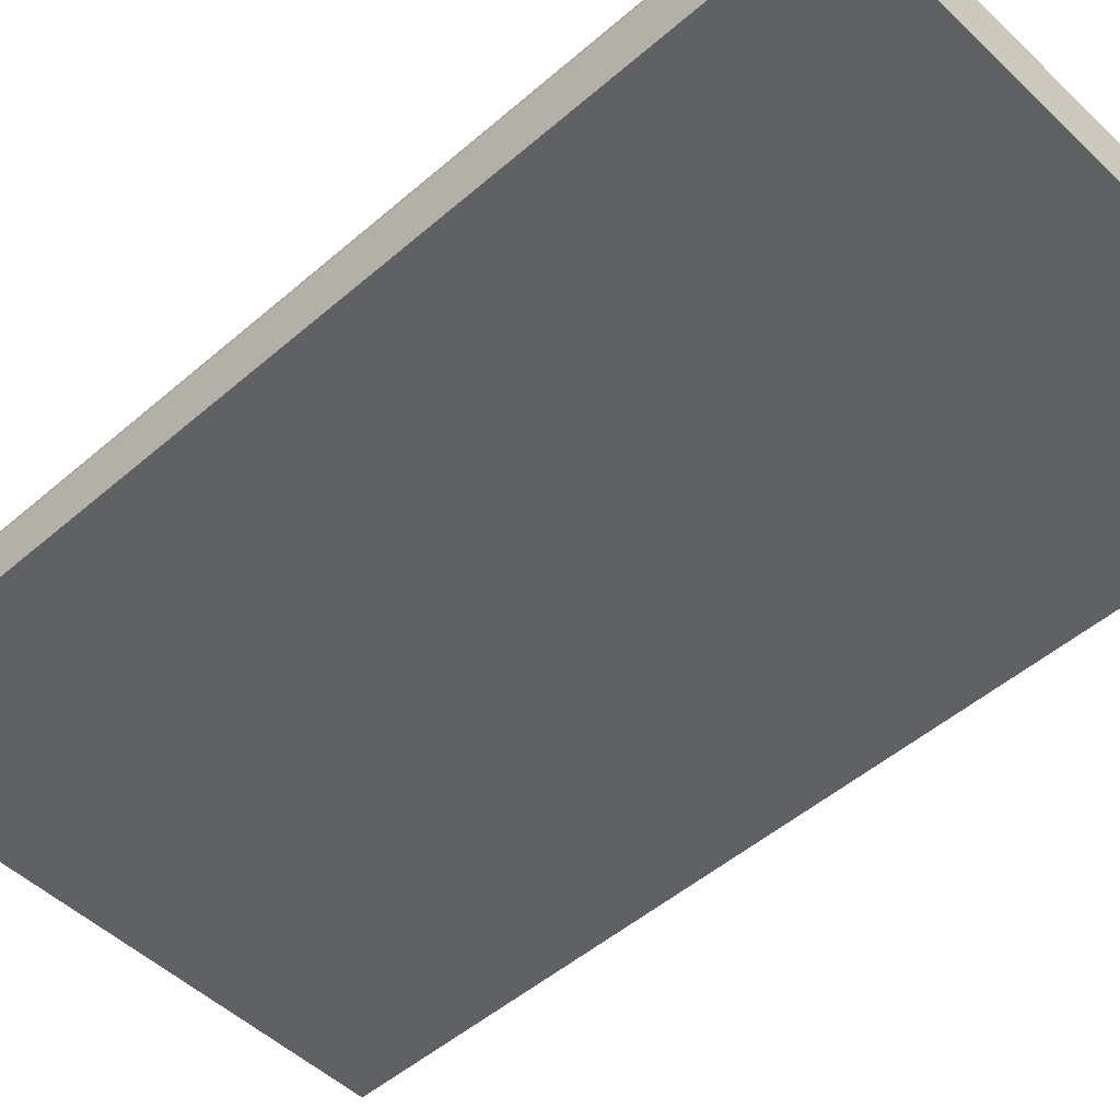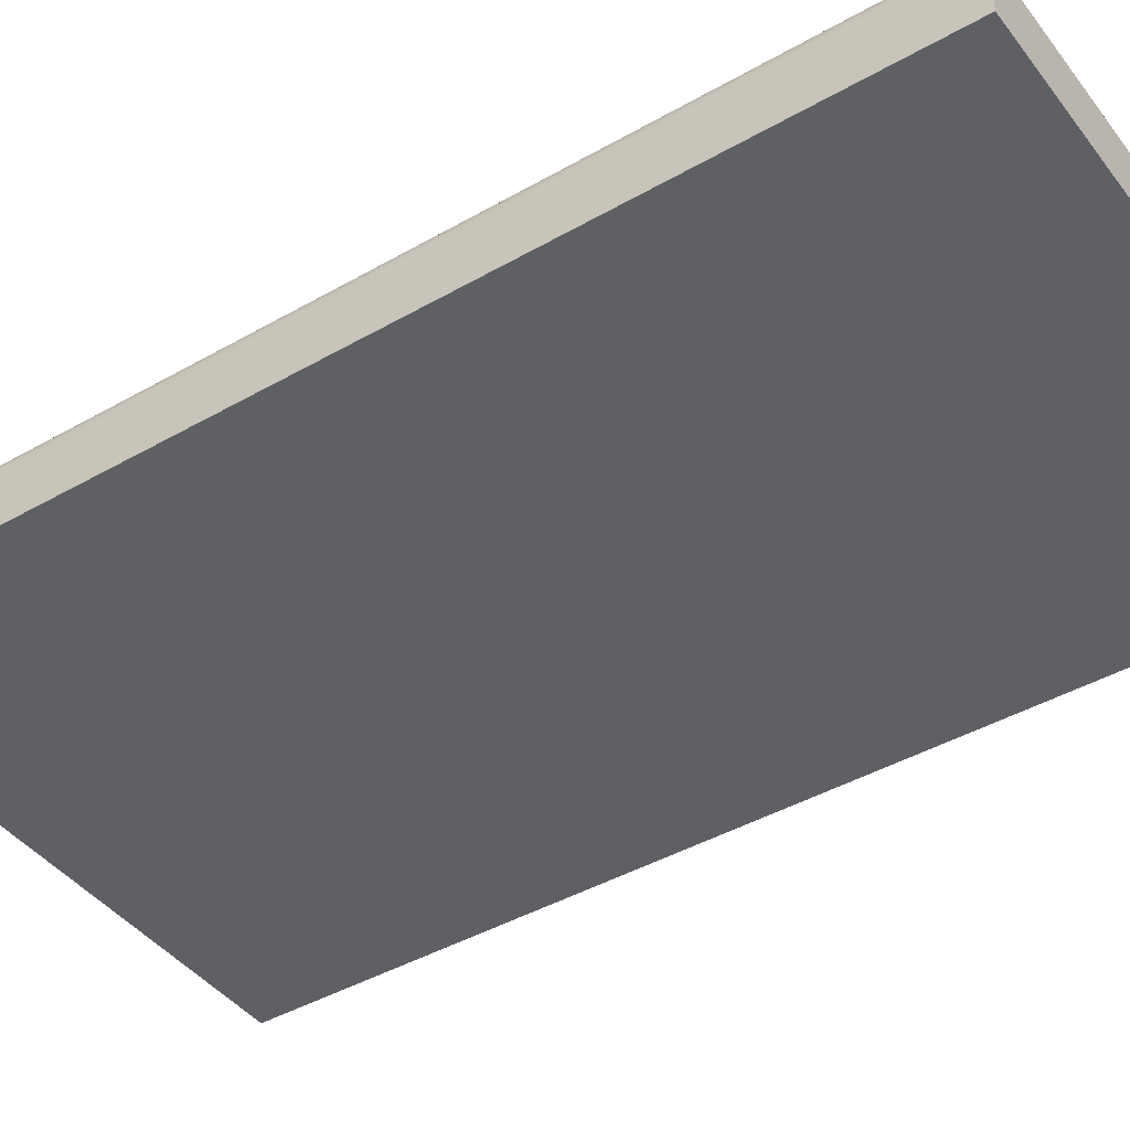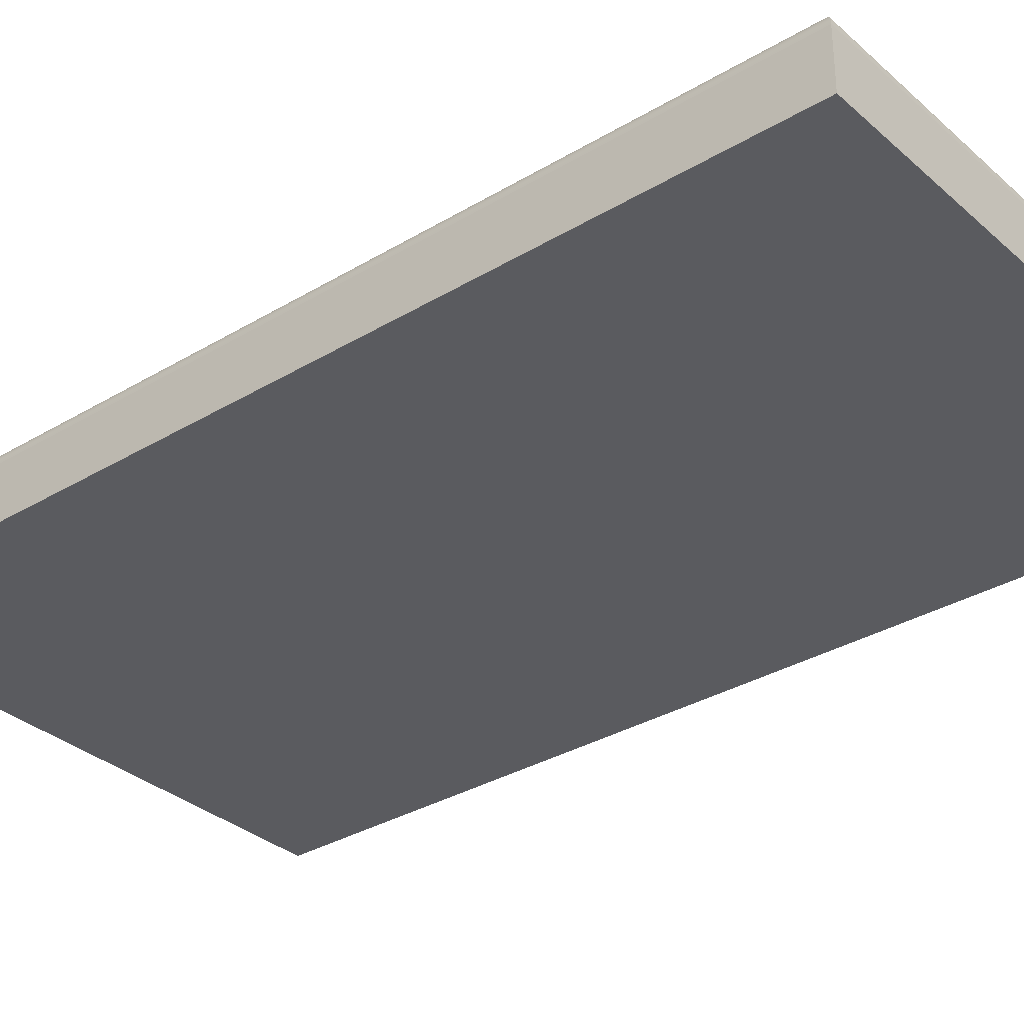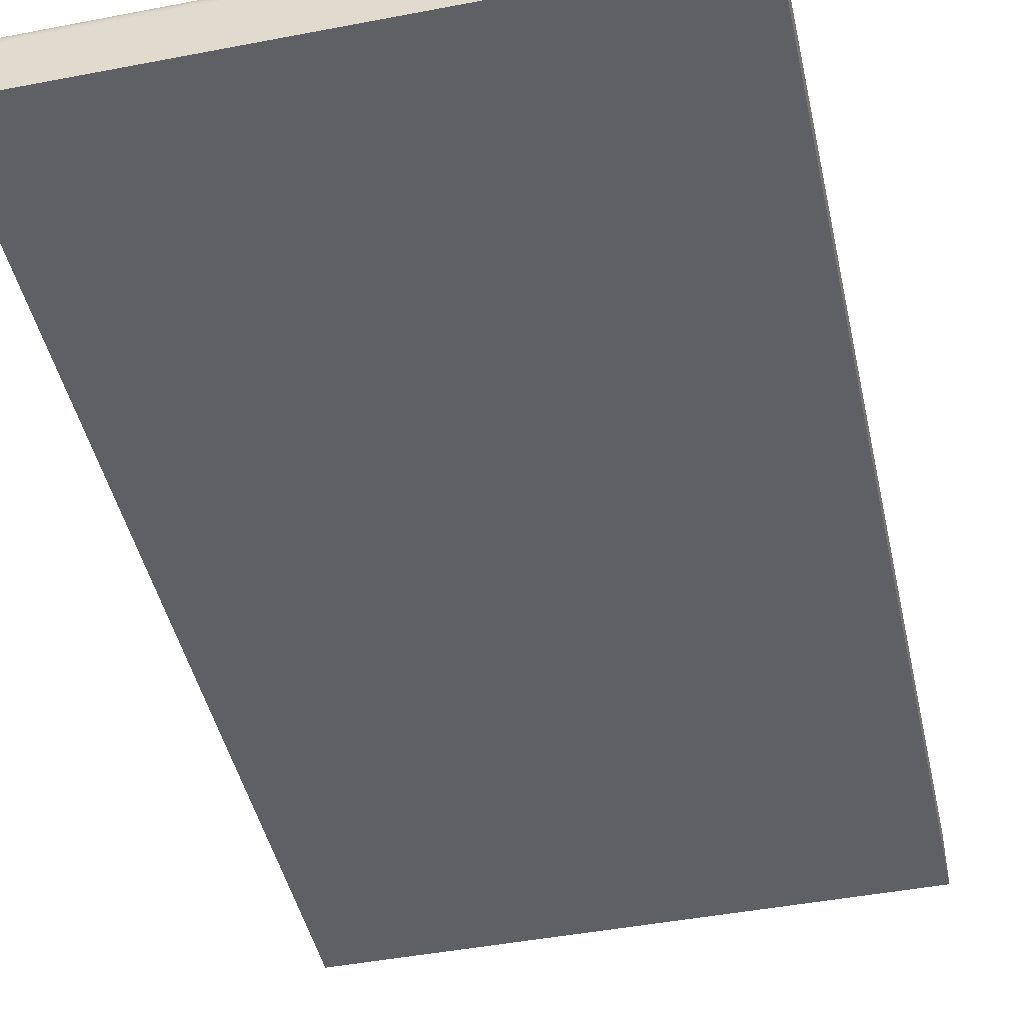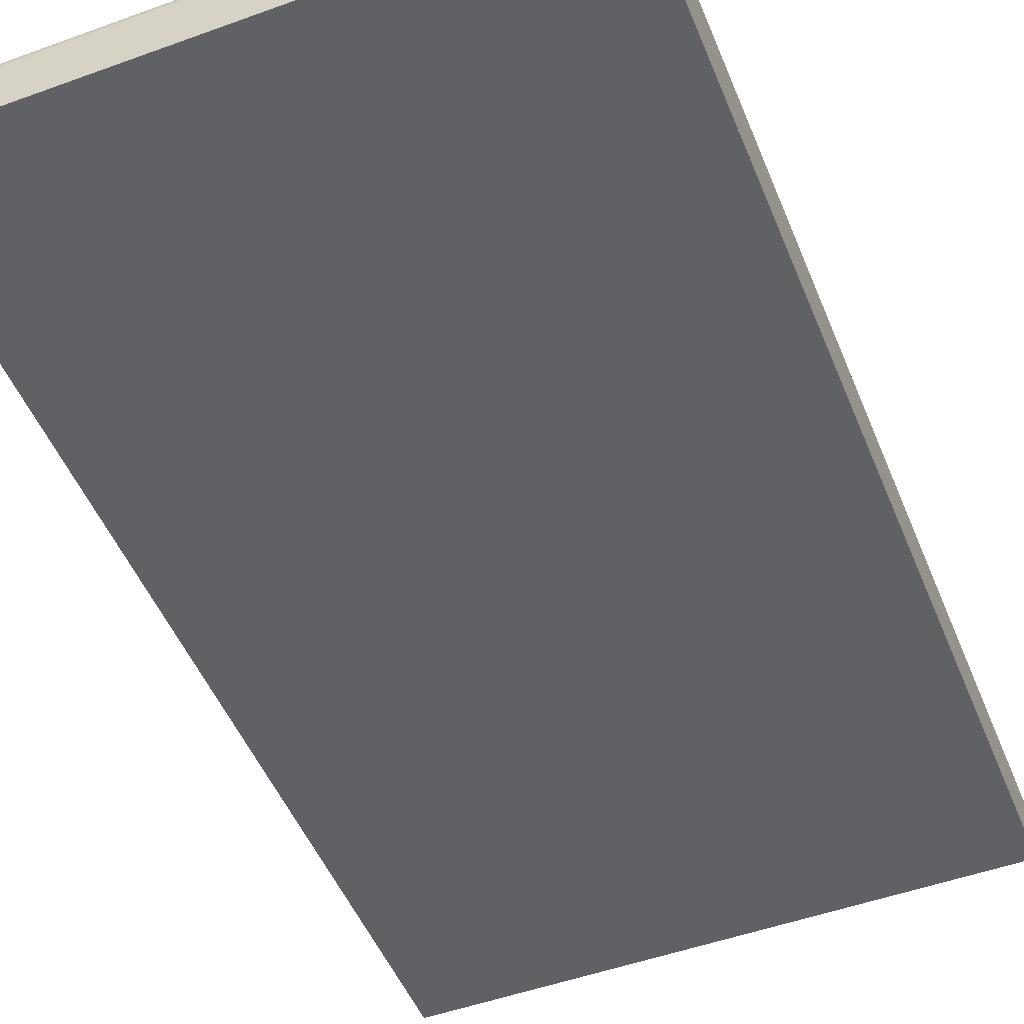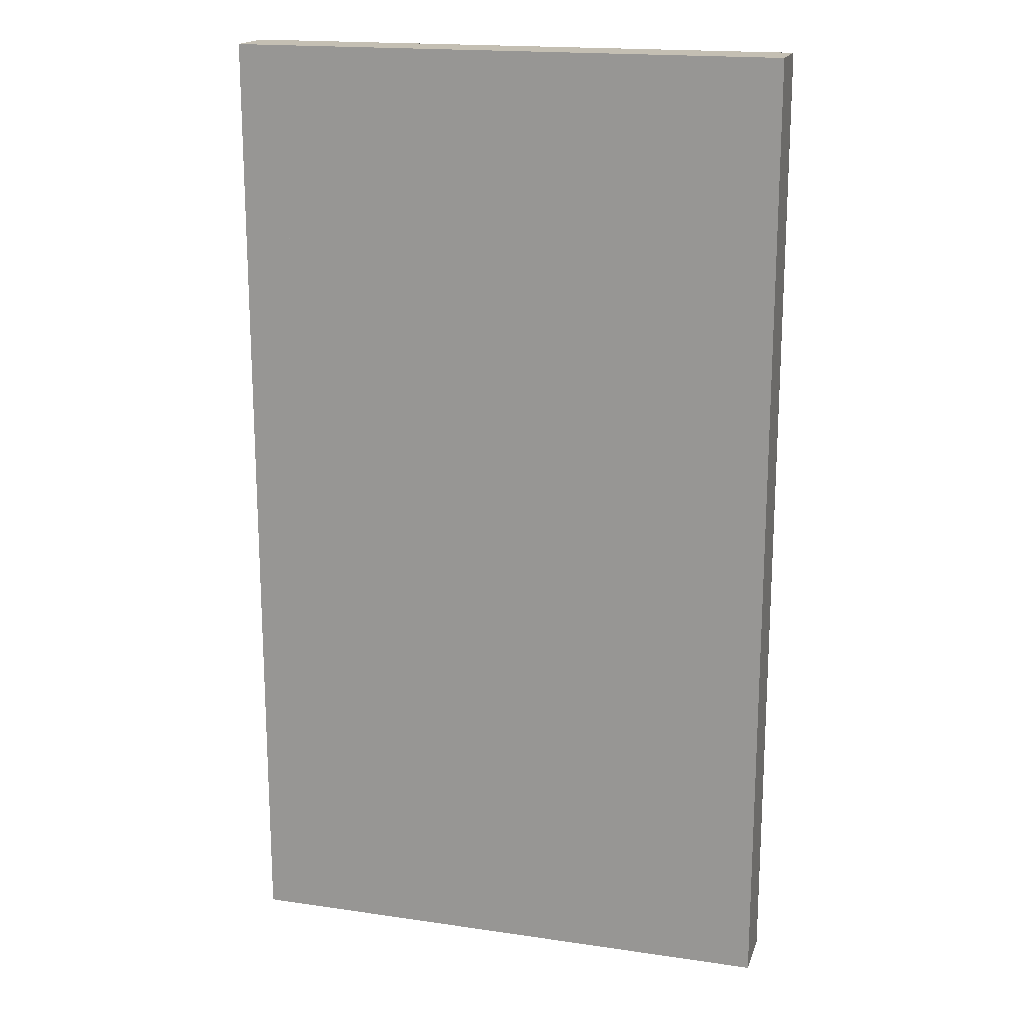
<metadata>
{"format":"obj","ext":"obj","renderer":"f3d","projection":"perspective","resolution":1024,"background":"white","views":[{"elev":-49.6,"azim":133.7,"up":"+Y"},{"elev":-42.8,"azim":124.3,"up":"+Y"},{"elev":-32.8,"azim":129.7,"up":"+Y"},{"elev":-45.3,"azim":12.5,"up":"+Y"},{"elev":-49.8,"azim":21.8,"up":"+Y"},{"elev":17.8,"azim":16.0,"up":"+Z"}]}
</metadata>
<code>
o Group5/mesh28/mesh28-geometry#mesh28-geometry
v 0.4545 0.6413 -0.08854
v 0.441 0.6413 0.08611
v 0.441 0.6413 -0.07511
v 0.441 0.6413 0.09988
v 0.441 0.6522 -0.08854
v 0.441 0.6413 -0.08854
v 0.5488 0.6413 0.09988
v 0.441 0.6522 0.08611
v 0.5488 0.6413 -0.08854
v 0.5488 0.6522 0.09988
v 0.441 0.6522 0.09988
v 0.4411 0.6527 -0.08851
v 0.4545 0.6522 -0.08854
v 0.4411 0.6527 0.09985
v 0.4411 0.6527 0.08611
v 0.5488 0.6522 -0.08854
v 0.4445 0.6522 0.09988
v 0.5488 0.6527 0.09985
v 0.4411 0.6531 -0.08842
v 0.4411 0.6531 0.09976
v 0.4445 0.6527 0.09985
v 0.4411 0.6531 0.08611
v 0.4545 0.6527 -0.08851
v 0.5488 0.6527 -0.08851
v 0.5487 0.6531 0.09976
v 0.4413 0.6535 -0.08828
v 0.4413 0.6535 0.09962
v 0.4445 0.6531 0.09976
v 0.4413 0.6535 0.08611
v 0.4545 0.6531 -0.08842
v 0.5487 0.6531 -0.08842
v 0.5486 0.6535 0.09962
v 0.4415 0.6539 -0.08808
v 0.4415 0.6539 0.09942
v 0.4445 0.6535 0.09962
v 0.4415 0.6539 0.08611
v 0.4545 0.6535 -0.08828
v 0.5486 0.6535 -0.08828
v 0.5484 0.6539 0.09942
v 0.4417 0.6543 -0.08783
v 0.4417 0.6543 0.09917
v 0.4445 0.6539 0.09942
v 0.4417 0.6543 0.08611
v 0.4545 0.6539 -0.08808
v 0.5484 0.6539 -0.08808
v 0.5481 0.6543 0.09917
v 0.442 0.6547 -0.08753
v 0.442 0.6547 0.09887
v 0.4445 0.6543 0.09917
v 0.442 0.6547 0.08611
v 0.4545 0.6543 -0.08783
v 0.5481 0.6543 -0.08783
v 0.5478 0.6547 0.09887
v 0.4424 0.655 0.09853
v 0.4445 0.6547 0.09887
v 0.4424 0.655 -0.08719
v 0.5478 0.6547 -0.08753
v 0.4445 0.655 0.09853
v 0.4424 0.655 0.08611
v 0.4545 0.6547 -0.08753
v 0.5475 0.655 -0.08719
v 0.5475 0.655 0.09853
v 0.4428 0.6552 0.09815
v 0.4545 0.655 -0.08719
v 0.4445 0.6552 0.09815
v 0.4428 0.6552 -0.08681
v 0.5471 0.6552 -0.08681
v 0.5471 0.6552 0.09815
v 0.4428 0.6552 0.08611
v 0.4545 0.6552 -0.08681
v 0.4432 0.6554 0.09774
v 0.4445 0.6554 0.09774
v 0.4432 0.6554 -0.0864
v 0.5467 0.6554 -0.0864
v 0.5467 0.6554 0.09774
v 0.4545 0.6554 -0.0864
v 0.4436 0.6555 0.09731
v 0.4445 0.6555 0.09731
v 0.4432 0.6554 0.08611
v 0.4436 0.6555 -0.08598
v 0.5463 0.6555 -0.08598
v 0.5463 0.6555 0.09731
v 0.4545 0.6555 -0.08598
v 0.4445 0.6556 0.09687
v 0.444 0.6556 -0.08553
v 0.4436 0.6555 0.08611
v 0.5458 0.6556 -0.08553
v 0.5458 0.6556 0.09687
v 0.4545 0.6556 -0.08553
v 0.4438 0.6556 0.09709
v 0.4445 0.6557 0.09642
v 0.4445 0.6557 -0.08508
v 0.444 0.6556 0.09687
v 0.5454 0.6557 -0.08508
v 0.5454 0.6557 0.09642
v 0.4542 0.6557 -0.08508
v 0.4443 0.6556 0.09665
v 0.444 0.6556 0.08611
v 0.4445 0.6557 0.08611
v 0.4445 0.6557 0.04113
v 0.4545 0.6557 -0.08508
f 1 2 3
f 3 2 1
f 1 4 2
f 2 4 1
f 2 5 3
f 3 5 2
f 1 3 6
f 6 3 1
f 4 1 7
f 7 1 4
f 4 8 2
f 2 8 4
f 2 8 5
f 5 8 2
f 3 5 6
f 6 5 3
f 5 1 6
f 6 1 5
f 7 1 9
f 9 1 7
f 10 4 7
f 7 4 10
f 8 4 11
f 11 4 8
f 8 12 5
f 5 12 8
f 1 5 13
f 13 5 1
f 13 9 1
f 1 9 13
f 9 10 7
f 7 10 9
f 4 10 11
f 11 10 4
f 14 8 11
f 11 8 14
f 8 15 12
f 12 15 8
f 12 13 5
f 5 13 12
f 9 13 16
f 16 13 9
f 10 9 16
f 16 9 10
f 11 10 17
f 17 10 11
f 8 14 15
f 15 14 8
f 11 18 14
f 14 18 11
f 15 19 12
f 12 19 15
f 13 12 16
f 16 12 13
f 16 18 10
f 10 18 16
f 18 17 10
f 10 17 18
f 17 18 11
f 11 18 17
f 20 15 14
f 14 15 20
f 14 18 21
f 21 18 14
f 15 22 19
f 19 22 15
f 19 23 12
f 12 23 19
f 16 12 24
f 24 12 16
f 18 16 24
f 24 16 18
f 15 20 22
f 22 20 15
f 14 25 20
f 20 25 14
f 25 21 18
f 18 21 25
f 21 25 14
f 14 25 21
f 22 26 19
f 19 26 22
f 23 19 24
f 24 19 23
f 24 12 23
f 23 12 24
f 24 25 18
f 18 25 24
f 27 22 20
f 20 22 27
f 20 25 28
f 28 25 20
f 22 29 26
f 26 29 22
f 26 30 19
f 19 30 26
f 24 19 31
f 31 19 24
f 25 24 31
f 31 24 25
f 22 27 29
f 29 27 22
f 20 32 27
f 27 32 20
f 32 28 25
f 25 28 32
f 28 32 20
f 20 32 28
f 29 33 26
f 26 33 29
f 30 26 31
f 31 26 30
f 31 19 30
f 30 19 31
f 31 32 25
f 25 32 31
f 34 29 27
f 27 29 34
f 27 32 35
f 35 32 27
f 29 36 33
f 33 36 29
f 33 37 26
f 26 37 33
f 31 26 38
f 38 26 31
f 32 31 38
f 38 31 32
f 29 34 36
f 36 34 29
f 27 39 34
f 34 39 27
f 39 35 32
f 32 35 39
f 35 39 27
f 27 39 35
f 36 40 33
f 33 40 36
f 37 33 38
f 38 33 37
f 38 26 37
f 37 26 38
f 38 39 32
f 32 39 38
f 41 36 34
f 34 36 41
f 34 39 42
f 42 39 34
f 36 43 40
f 40 43 36
f 40 44 33
f 33 44 40
f 38 33 45
f 45 33 38
f 39 38 45
f 45 38 39
f 36 41 43
f 43 41 36
f 34 46 41
f 41 46 34
f 46 42 39
f 39 42 46
f 42 46 34
f 34 46 42
f 43 47 40
f 40 47 43
f 44 40 45
f 45 40 44
f 45 33 44
f 44 33 45
f 45 46 39
f 39 46 45
f 48 43 41
f 41 43 48
f 41 46 49
f 49 46 41
f 43 50 47
f 47 50 43
f 47 51 40
f 40 51 47
f 45 40 52
f 52 40 45
f 46 45 52
f 52 45 46
f 43 48 50
f 50 48 43
f 41 53 48
f 48 53 41
f 53 49 46
f 46 49 53
f 49 53 41
f 41 53 49
f 50 54 47
f 47 54 50
f 51 47 52
f 52 47 51
f 52 40 51
f 51 40 52
f 52 53 46
f 46 53 52
f 54 50 48
f 48 50 54
f 48 53 55
f 55 53 48
f 47 54 56
f 56 54 47
f 52 47 57
f 57 47 52
f 53 52 57
f 57 52 53
f 55 54 48
f 48 54 55
f 58 55 53
f 53 55 58
f 56 54 59
f 59 54 56
f 56 60 47
f 47 60 56
f 57 47 60
f 60 47 57
f 61 53 57
f 57 53 61
f 54 55 58
f 58 55 54
f 58 53 62
f 62 53 58
f 63 59 54
f 54 59 63
f 59 63 56
f 56 63 59
f 60 56 64
f 64 56 60
f 60 61 57
f 57 61 60
f 53 61 62
f 62 61 53
f 58 63 54
f 54 63 58
f 65 58 62
f 62 58 65
f 56 63 66
f 66 63 56
f 66 64 56
f 56 64 66
f 60 64 61
f 61 64 60
f 67 62 61
f 61 62 67
f 63 58 65
f 65 58 63
f 65 62 68
f 68 62 65
f 66 63 69
f 69 63 66
f 64 66 70
f 70 66 64
f 64 67 61
f 61 67 64
f 62 67 68
f 68 67 62
f 65 71 63
f 63 71 65
f 72 65 68
f 68 65 72
f 71 69 63
f 63 69 71
f 69 71 66
f 66 71 69
f 73 70 66
f 66 70 73
f 64 70 67
f 67 70 64
f 74 68 67
f 67 68 74
f 71 65 72
f 72 65 71
f 72 68 75
f 75 68 72
f 66 71 73
f 73 71 66
f 70 73 76
f 76 73 70
f 70 74 67
f 67 74 70
f 68 74 75
f 75 74 68
f 72 77 71
f 71 77 72
f 78 72 75
f 75 72 78
f 73 71 79
f 79 71 73
f 80 76 73
f 73 76 80
f 70 76 74
f 74 76 70
f 81 75 74
f 74 75 81
f 77 72 78
f 78 72 77
f 77 79 71
f 71 79 77
f 78 75 82
f 82 75 78
f 79 77 73
f 73 77 79
f 76 80 83
f 83 80 76
f 73 77 80
f 80 77 73
f 76 81 74
f 74 81 76
f 75 81 82
f 82 81 75
f 82 84 78
f 78 84 82
f 85 83 80
f 80 83 85
f 76 83 81
f 81 83 76
f 80 77 86
f 86 77 80
f 87 82 81
f 81 82 87
f 84 82 88
f 88 82 84
f 83 85 89
f 89 85 83
f 80 90 85
f 85 90 80
f 83 87 81
f 81 87 83
f 90 86 77
f 77 86 90
f 86 90 80
f 80 90 86
f 82 87 88
f 88 87 82
f 88 91 84
f 84 91 88
f 92 89 85
f 85 89 92
f 83 89 87
f 87 89 83
f 85 90 93
f 93 90 85
f 94 88 87
f 87 88 94
f 91 88 95
f 95 88 91
f 89 92 96
f 96 92 89
f 85 97 92
f 92 97 85
f 89 94 87
f 87 94 89
f 85 93 98
f 98 93 85
f 88 94 95
f 95 94 88
f 95 99 91
f 91 99 95
f 96 92 100
f 100 92 96
f 89 96 101
f 101 96 89
f 98 97 85
f 85 97 98
f 92 97 91
f 91 97 92
f 89 101 94
f 94 101 89
f 97 98 93
f 93 98 97
f 101 95 94
f 94 95 101
f 99 95 100
f 100 95 99
f 92 91 99
f 99 91 92
f 92 99 100
f 100 99 92
f 100 95 96
f 96 95 100
f 96 95 101
f 101 95 96

</code>
